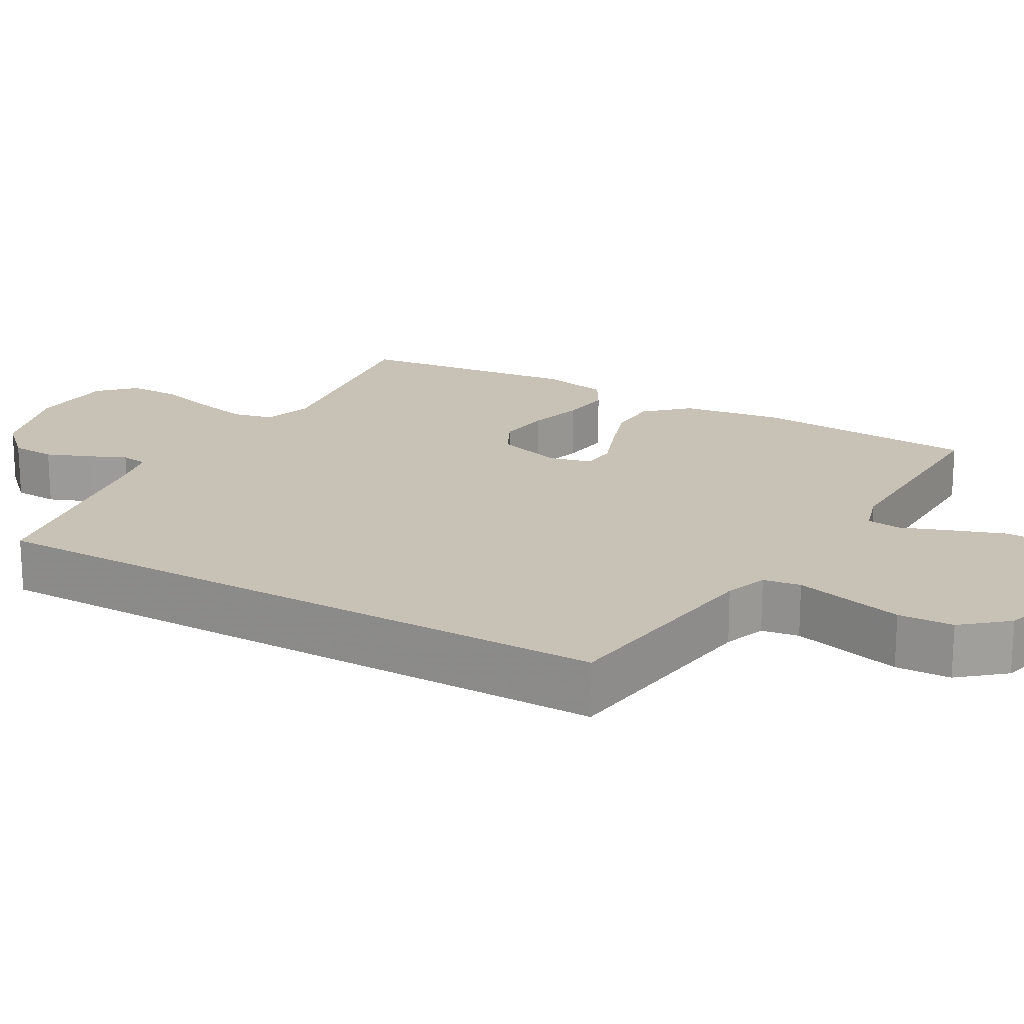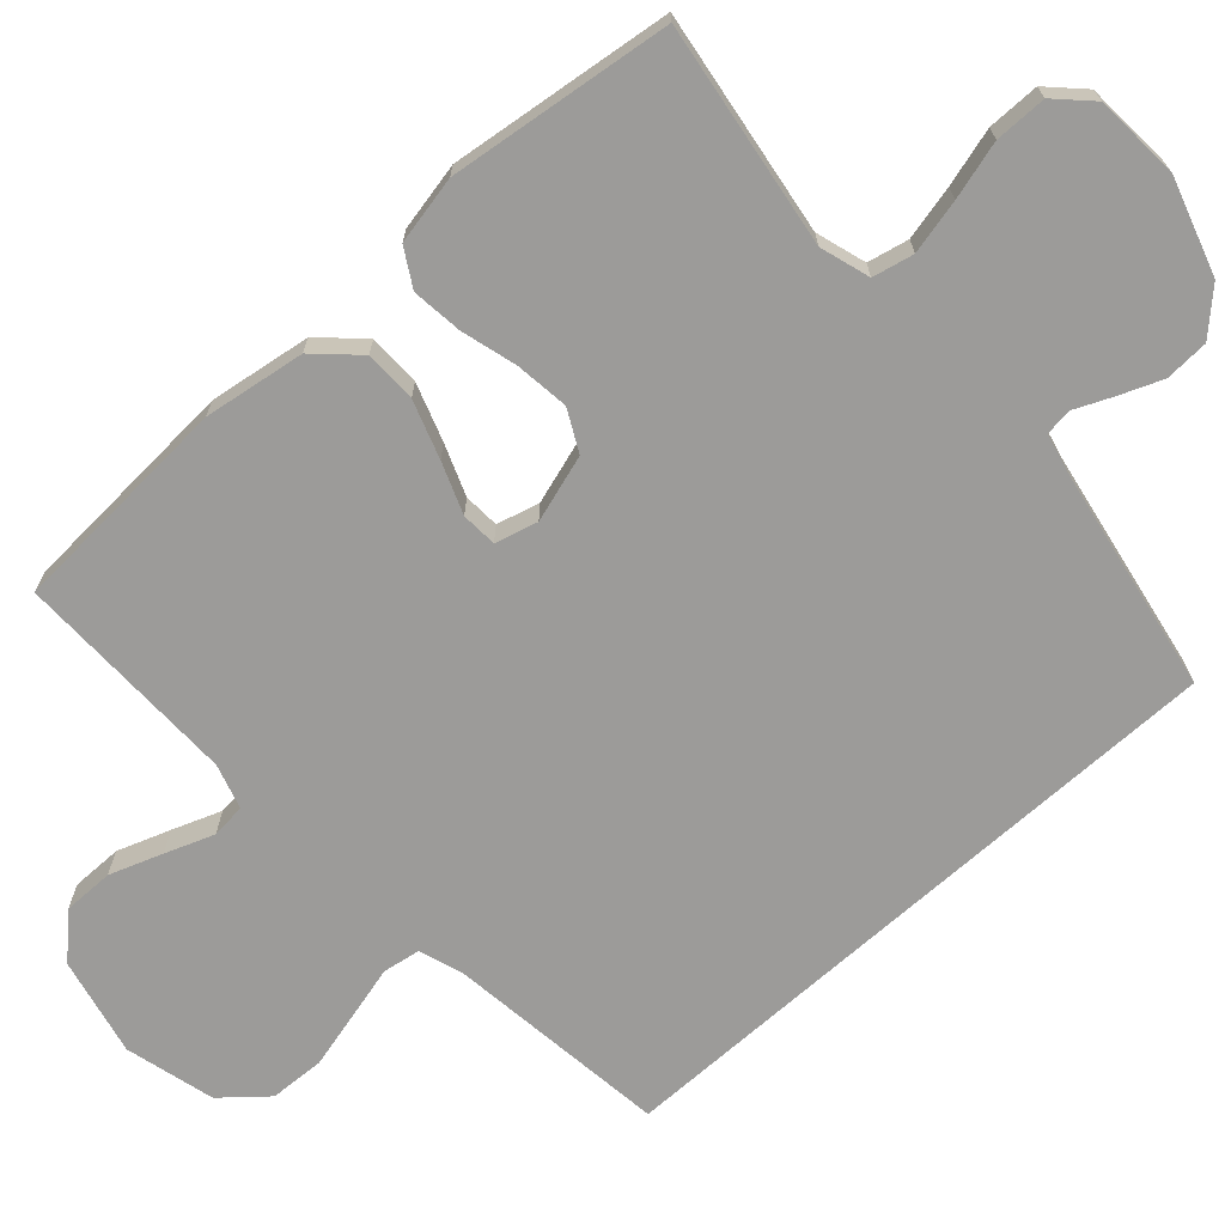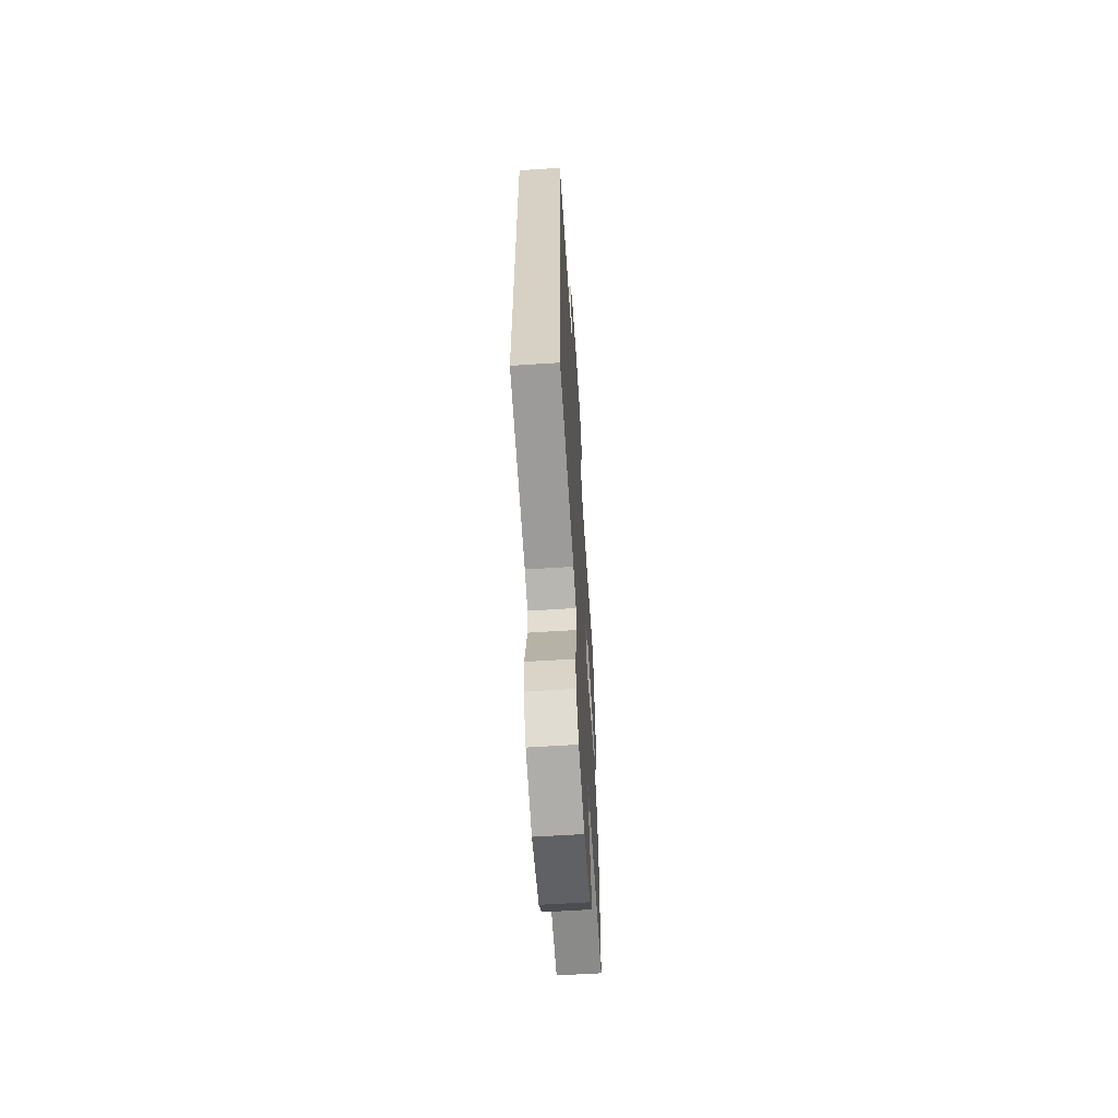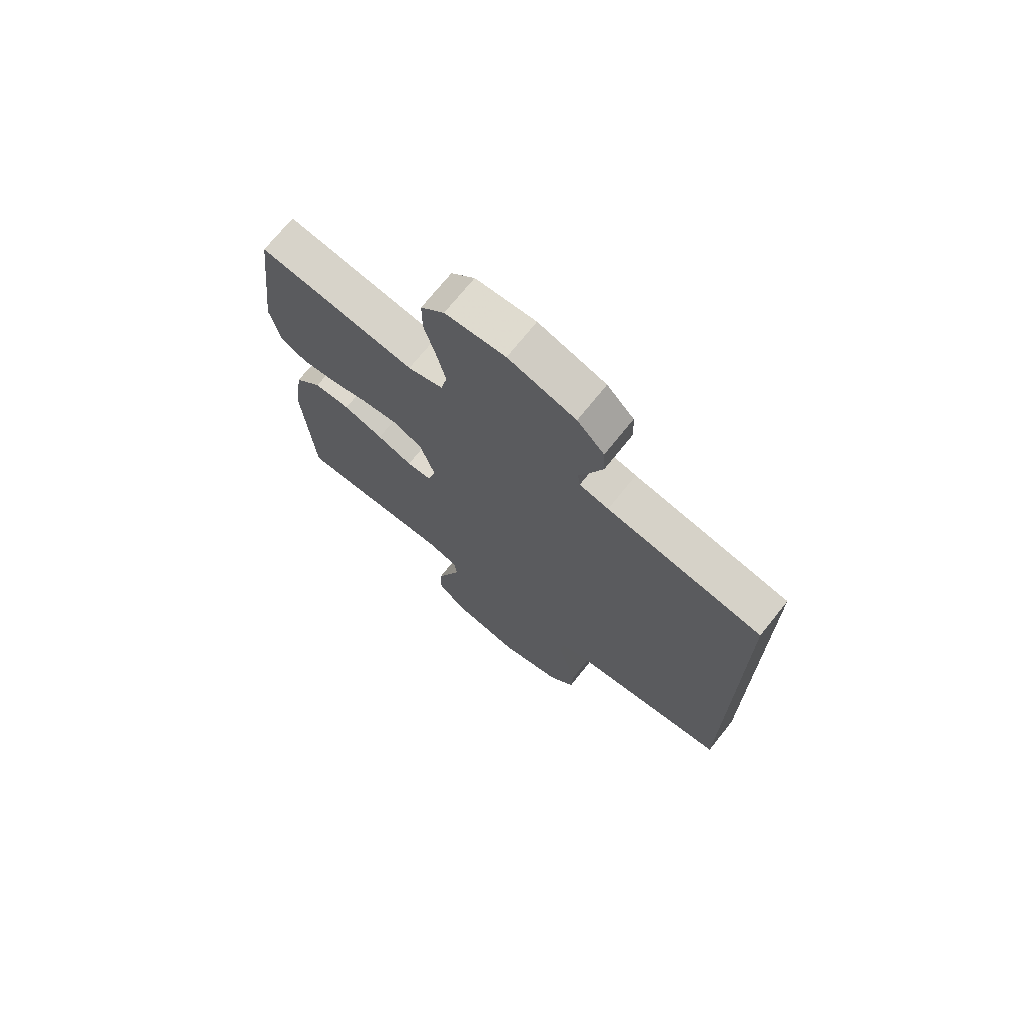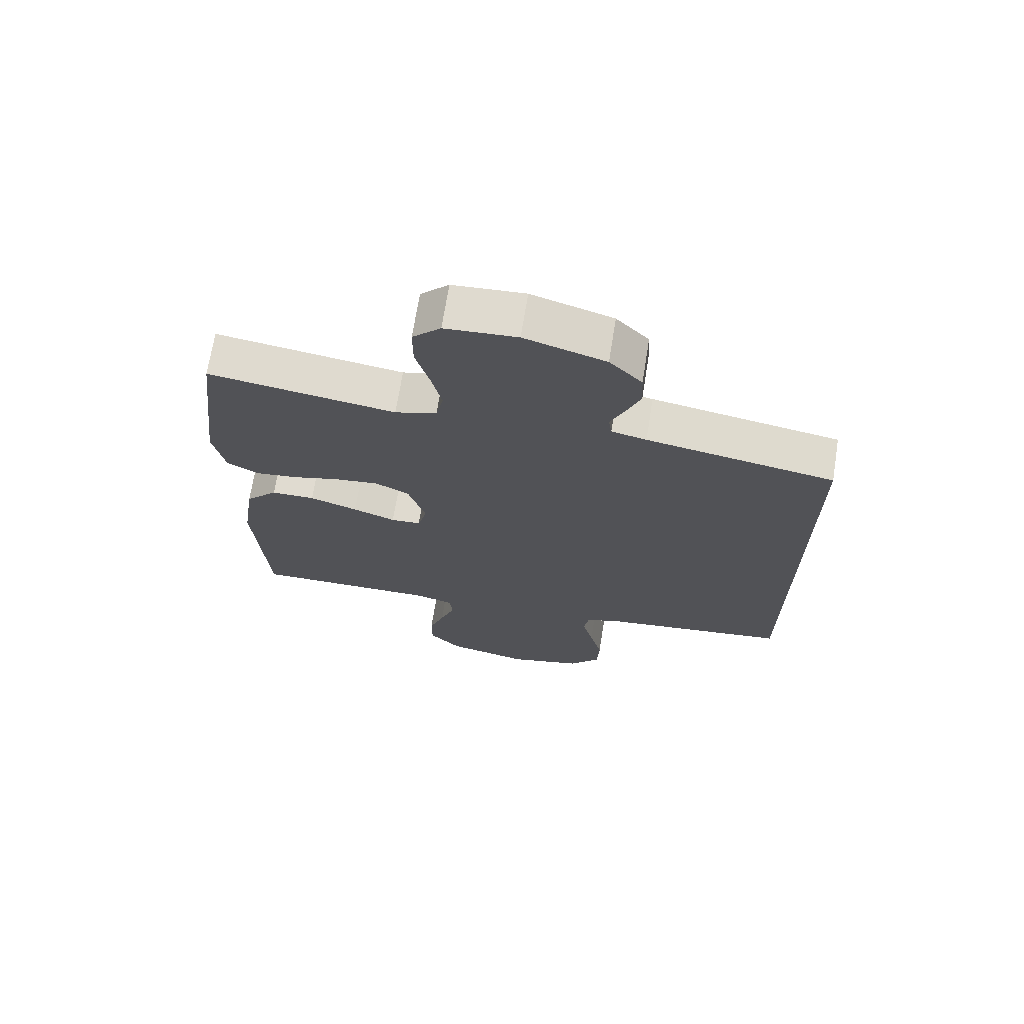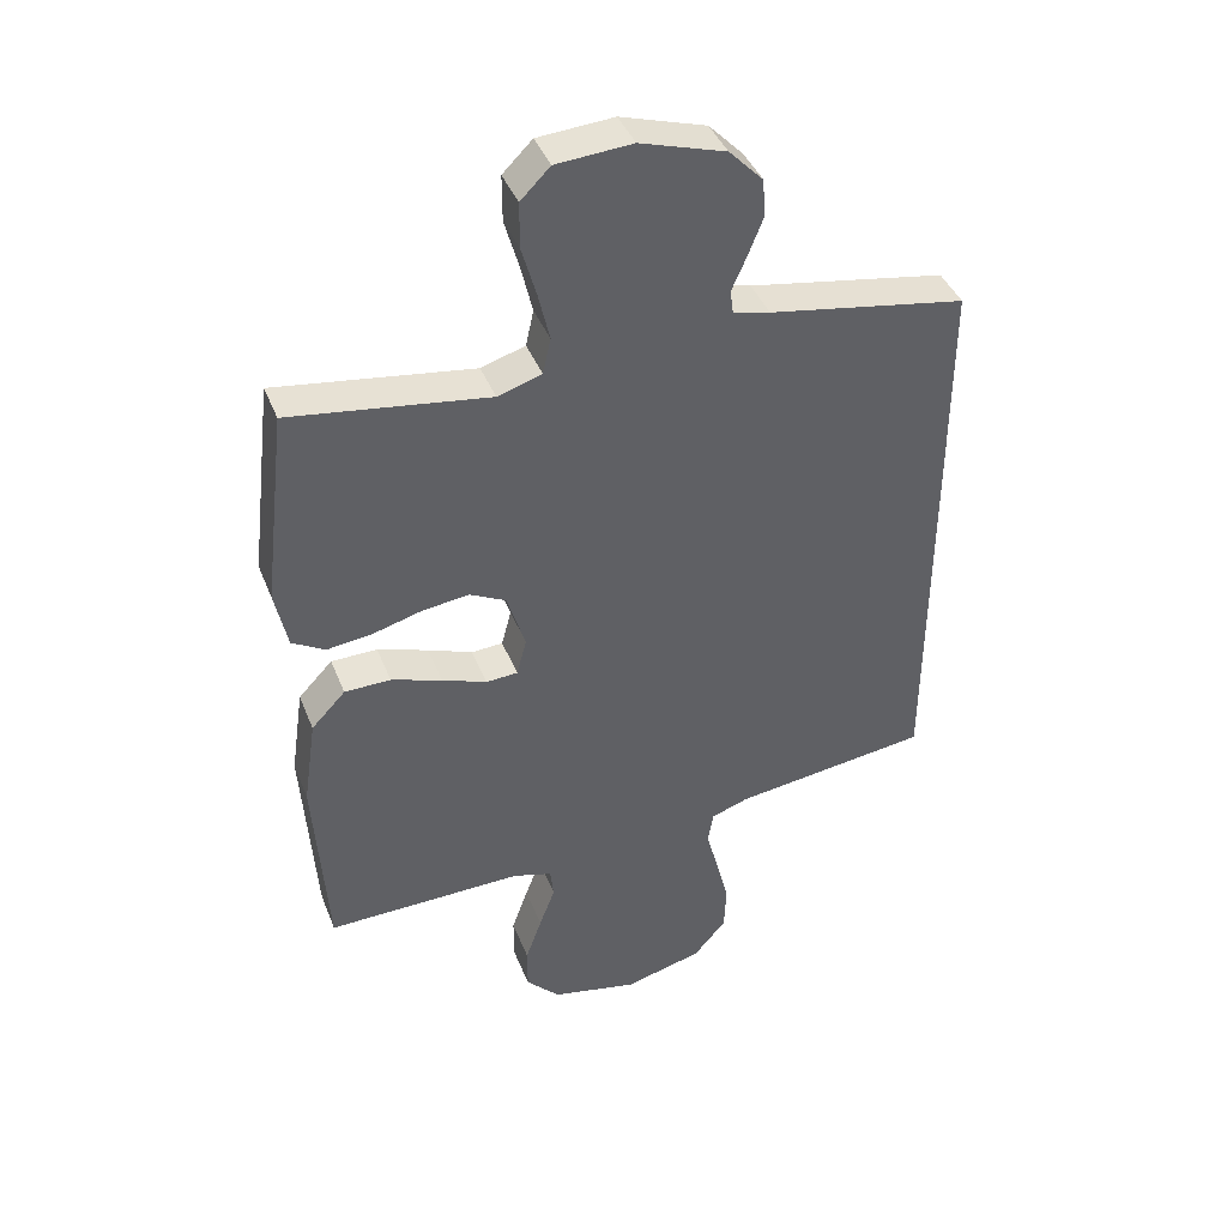
<metadata>
{"format":"obj","ext":"obj","renderer":"f3d","projection":"perspective","resolution":1024,"background":"white","views":[{"elev":19.0,"azim":119.8,"up":"+Y"},{"elev":-69.7,"azim":-48.1,"up":"+Y"},{"elev":-62.4,"azim":93.7,"up":"+Z"},{"elev":71.9,"azim":38.7,"up":"+Z"},{"elev":69.9,"azim":9.1,"up":"+Z"},{"elev":41.5,"azim":-20.6,"up":"+Z"}]}
</metadata>
<code>
v -0.5 0.07 0.5
v -0.2 0.07 0.456
v -0.133 0.07 0.477
v -0.121 0.07 0.532
v -0.138 0.07 0.605
v -0.16 0.07 0.683
v -0.16 0.07 0.753
v -0.115 0.07 0.798
v 0 0.07 0.806
v 0.129 0.07 0.766
v 0.181 0.07 0.712
v 0.184 0.07 0.653
v 0.161 0.07 0.595
v 0.139 0.07 0.545
v 0.144 0.07 0.509
v 0.2 0.07 0.496
v 0.5 0.07 0.443
v 0.5 0.07 -0.425
v 0.2 0.07 -0.464
v 0.143 0.07 -0.484
v 0.135 0.07 -0.534
v 0.153 0.07 -0.603
v 0.173 0.07 -0.681
v 0.17 0.07 -0.755
v 0.12 0.07 -0.814
v 0 0.07 -0.846
v -0.132 0.07 -0.817
v -0.184 0.07 -0.763
v -0.184 0.07 -0.695
v -0.159 0.07 -0.624
v -0.135 0.07 -0.559
v -0.14 0.07 -0.513
v -0.2 0.07 -0.495
v -0.5 0.07 -0.5
v -0.519 0.07 -0.2
v -0.499 0.07 -0.064
v -0.447 0.07 -0.009
v -0.377 0.07 -0.008
v -0.3 0.07 -0.034
v -0.232 0.07 -0.06
v -0.184 0.07 -0.057
v -0.169 0.07 0
v -0.197 0.07 0.09
v -0.252 0.07 0.118
v -0.324 0.07 0.109
v -0.399 0.07 0.088
v -0.467 0.07 0.08
v -0.517 0.07 0.109
v -0.536 0.07 0.2
v -0.5 0 0.5
v -0.2 0 0.456
v -0.133 0 0.477
v -0.121 0 0.532
v -0.138 0 0.605
v -0.16 0 0.683
v -0.16 0 0.753
v -0.115 0 0.798
v 0 0 0.806
v 0.129 0 0.766
v 0.181 0 0.712
v 0.184 0 0.653
v 0.161 0 0.595
v 0.139 0 0.545
v 0.144 0 0.509
v 0.2 0 0.496
v 0.5 0 0.443
v 0.5 0 -0.425
v 0.2 0 -0.464
v 0.143 0 -0.484
v 0.135 0 -0.534
v 0.153 0 -0.603
v 0.173 0 -0.681
v 0.17 0 -0.755
v 0.12 0 -0.814
v 0 0 -0.846
v -0.132 0 -0.817
v -0.184 0 -0.763
v -0.184 0 -0.695
v -0.159 0 -0.624
v -0.135 0 -0.559
v -0.14 0 -0.513
v -0.2 0 -0.495
v -0.5 0 -0.5
v -0.519 0 -0.2
v -0.499 0 -0.064
v -0.447 0 -0.009
v -0.377 0 -0.008
v -0.3 0 -0.034
v -0.232 0 -0.06
v -0.184 0 -0.057
v -0.169 0 0
v -0.197 0 0.09
v -0.252 0 0.118
v -0.324 0 0.109
v -0.399 0 0.088
v -0.467 0 0.08
v -0.517 0 0.109
v -0.536 0 0.2
f 48 49 1 2
f 45 46 47 48
f 44 45 48 2
f 43 44 2 3
f 42 43 3 4
f 37 38 39 40
f 35 36 37 40
f 33 34 35 40
f 32 33 40 41
f 31 32 41 42
f 29 30 31
f 28 29 31
f 27 28 31
f 26 27 31
f 21 22 23 24
f 21 24 25 26
f 16 17 18 19
f 15 16 19 20
f 14 15 20 21
f 12 13 14
f 11 12 14
f 10 11 14
f 5 6 7 8
f 4 5 8 9
f 21 26 31 42
f 10 14 21 42
f 4 9 10 42
f 51 50 98 97
f 97 96 95 94
f 51 97 94 93
f 52 51 93 92
f 53 52 92 91
f 89 88 87 86
f 89 86 85 84
f 89 84 83 82
f 90 89 82 81
f 91 90 81 80
f 80 79 78
f 80 78 77
f 80 77 76
f 80 76 75
f 73 72 71 70
f 75 74 73 70
f 68 67 66 65
f 69 68 65 64
f 70 69 64 63
f 63 62 61
f 63 61 60
f 63 60 59
f 57 56 55 54
f 58 57 54 53
f 91 80 75 70
f 91 70 63 59
f 91 59 58 53
f 1 50 51 2
f 2 51 52 3
f 3 52 53 4
f 4 53 54 5
f 5 54 55 6
f 6 55 56 7
f 7 56 57 8
f 8 57 58 9
f 9 58 59 10
f 10 59 60 11
f 11 60 61 12
f 12 61 62 13
f 13 62 63 14
f 14 63 64 15
f 15 64 65 16
f 16 65 66 17
f 17 66 67 18
f 18 67 68 19
f 19 68 69 20
f 20 69 70 21
f 21 70 71 22
f 22 71 72 23
f 23 72 73 24
f 24 73 74 25
f 25 74 75 26
f 26 75 76 27
f 27 76 77 28
f 28 77 78 29
f 29 78 79 30
f 30 79 80 31
f 31 80 81 32
f 32 81 82 33
f 33 82 83 34
f 34 83 84 35
f 35 84 85 36
f 36 85 86 37
f 37 86 87 38
f 38 87 88 39
f 39 88 89 40
f 40 89 90 41
f 41 90 91 42
f 42 91 92 43
f 43 92 93 44
f 44 93 94 45
f 45 94 95 46
f 46 95 96 47
f 47 96 97 48
f 48 97 98 49
f 49 98 50 1

</code>
